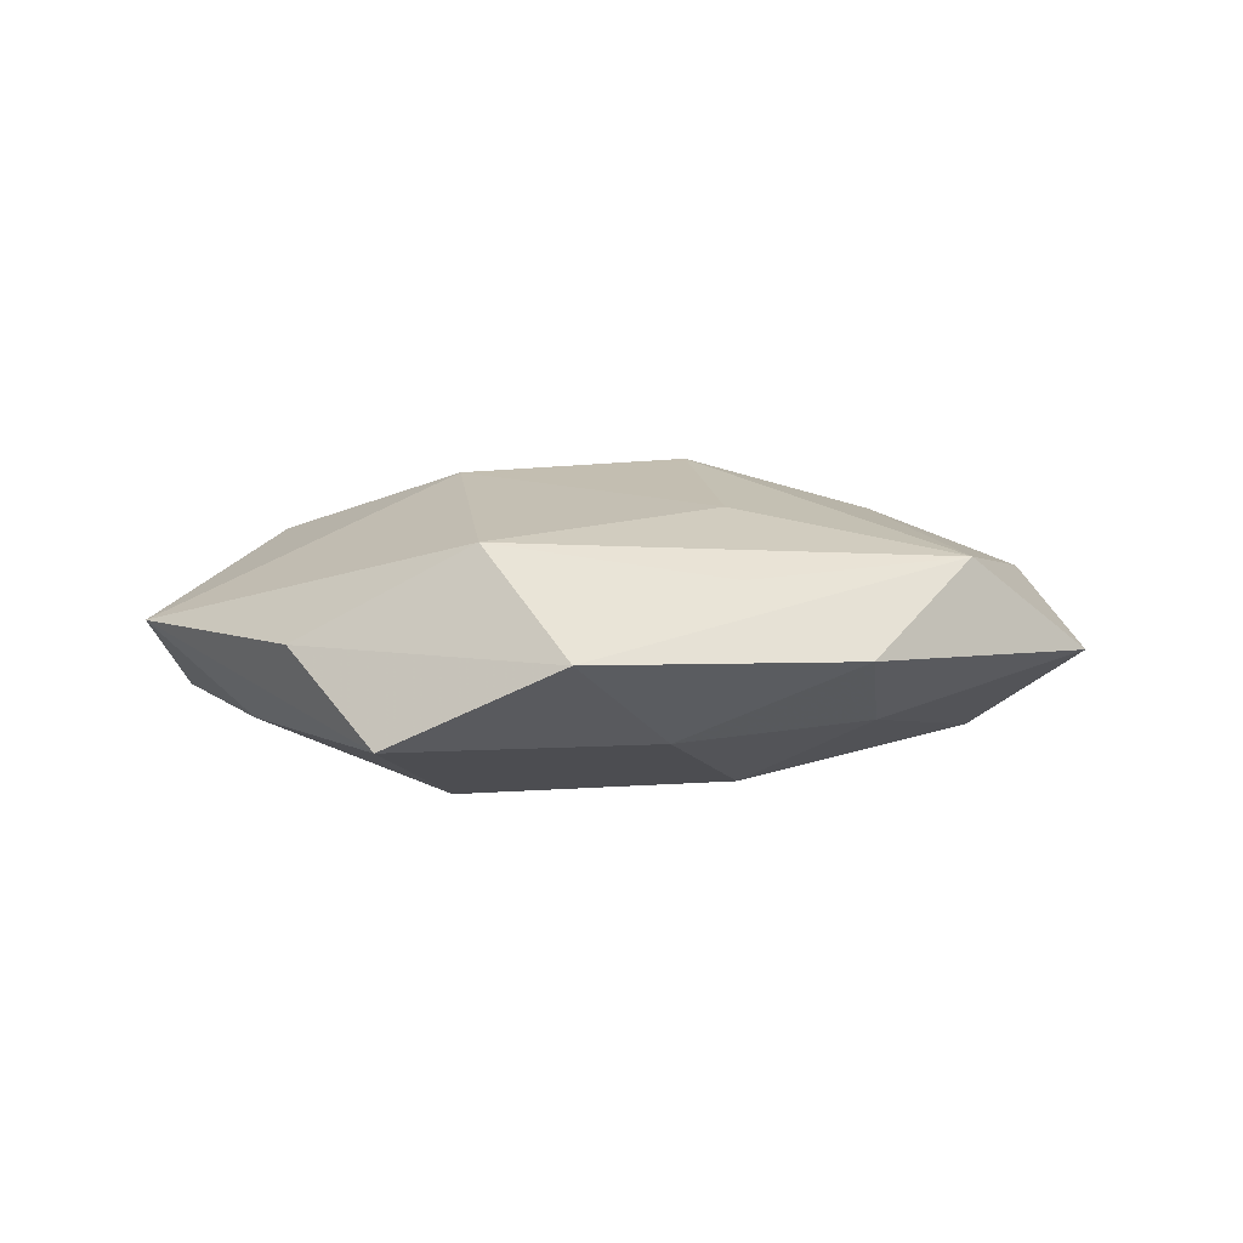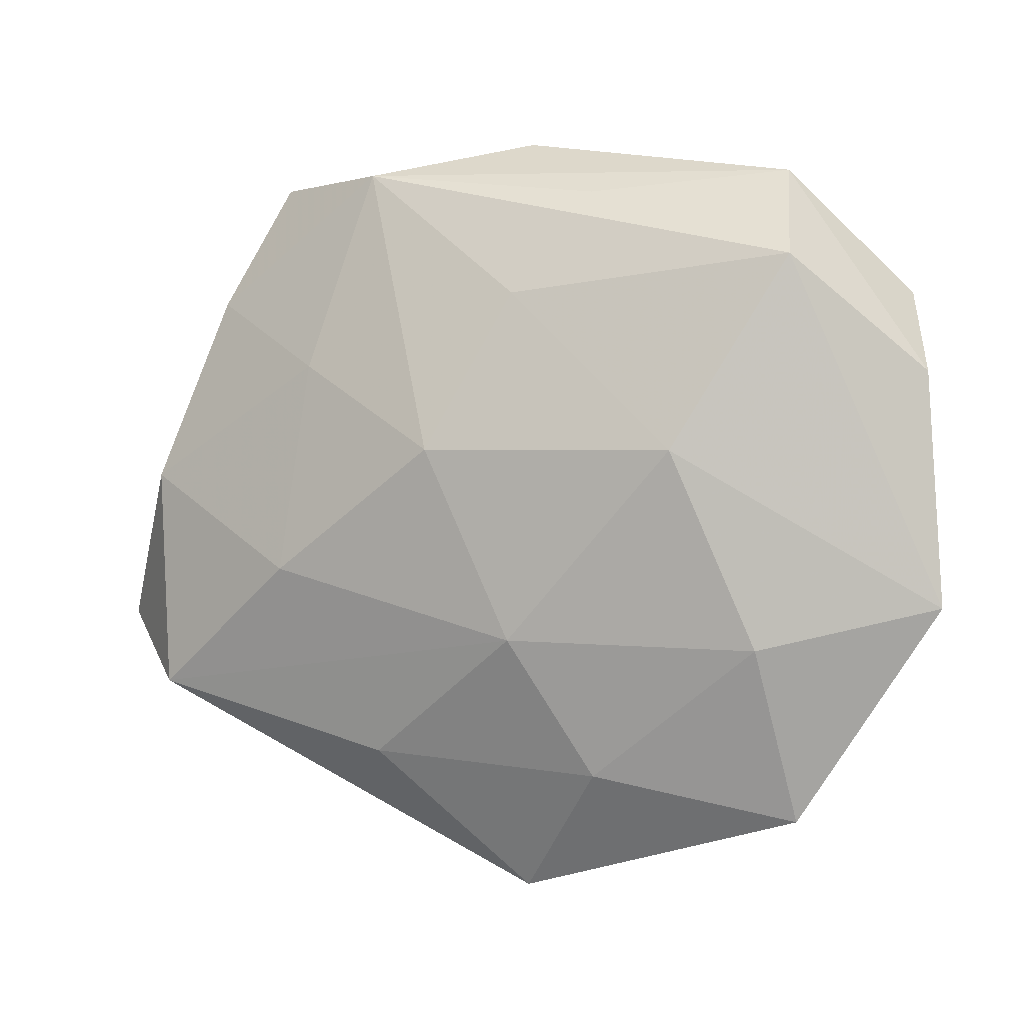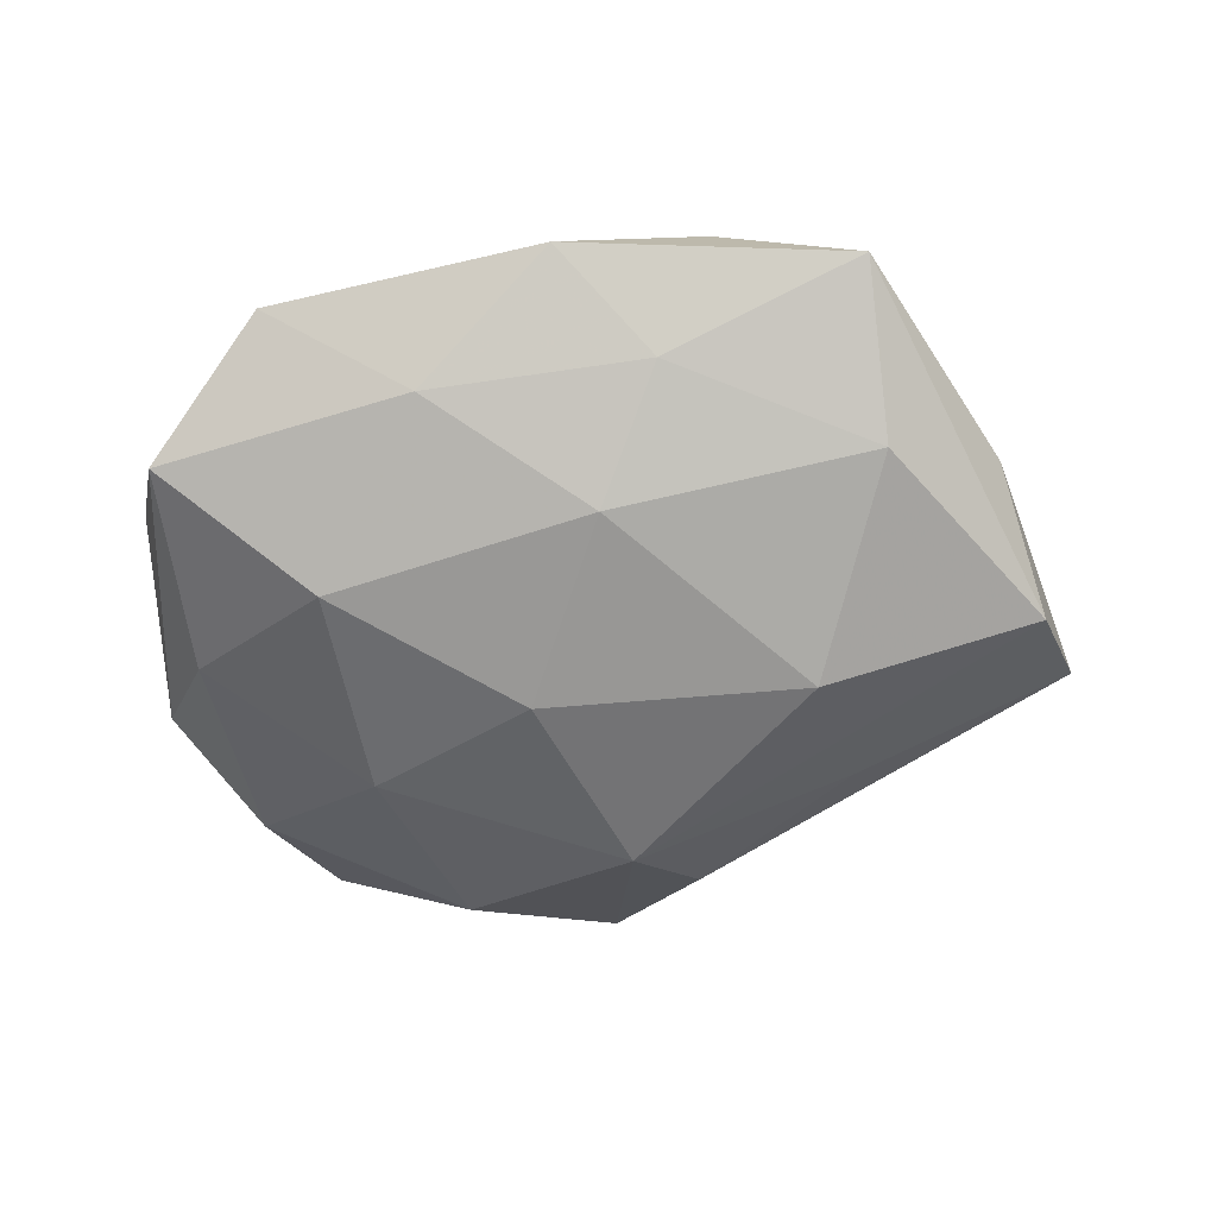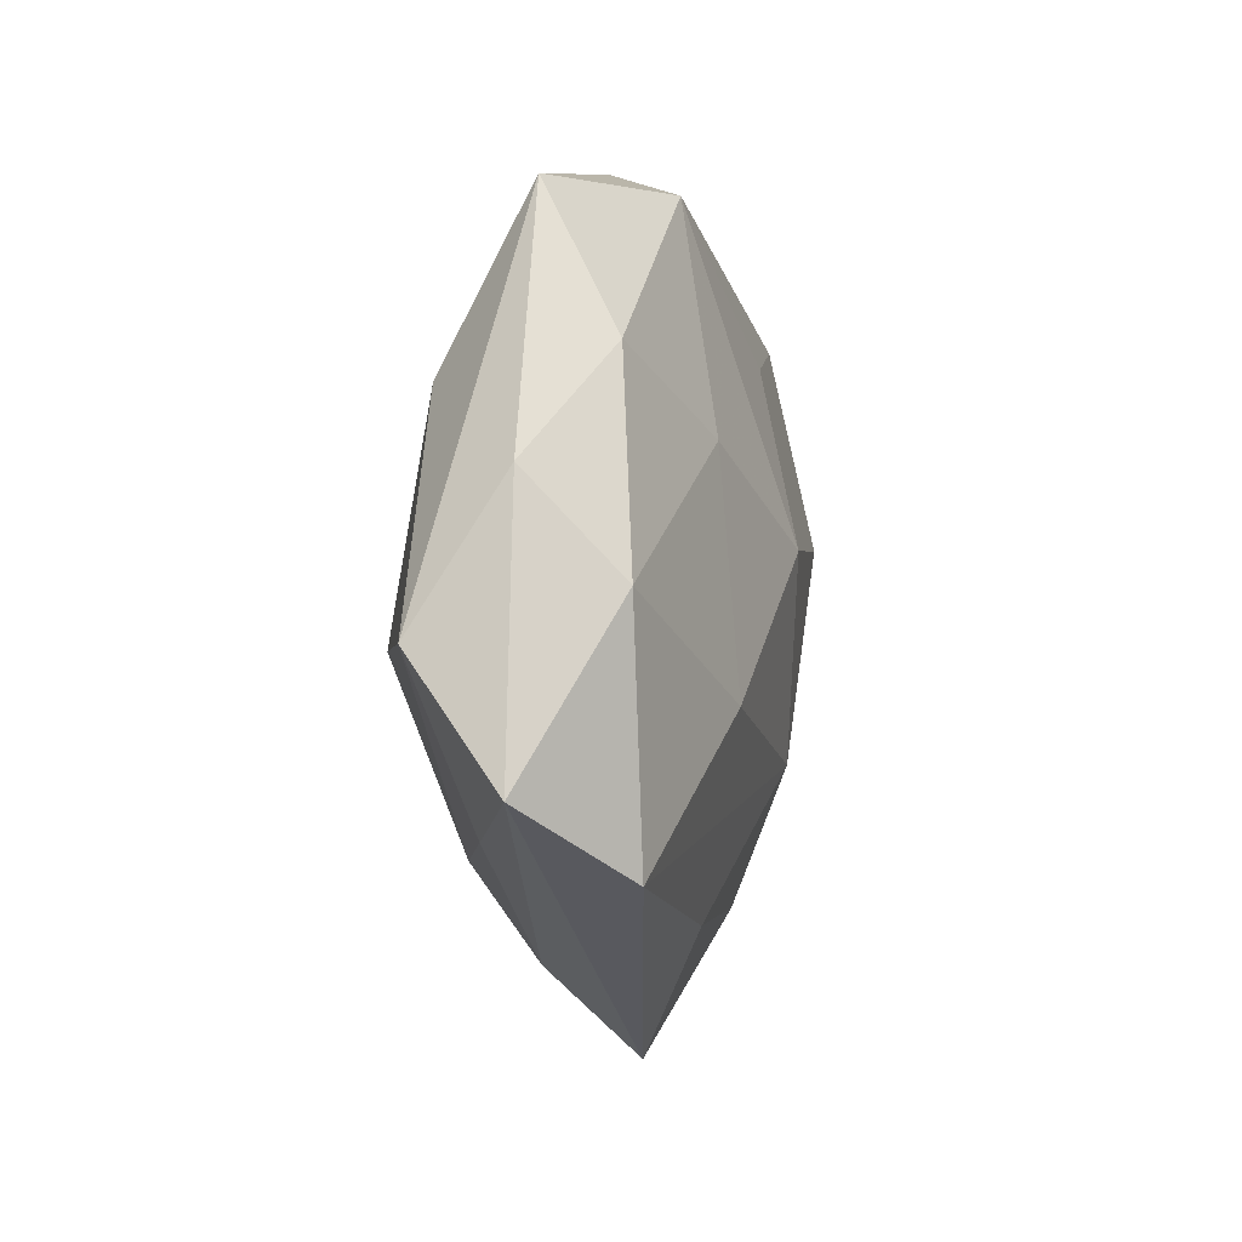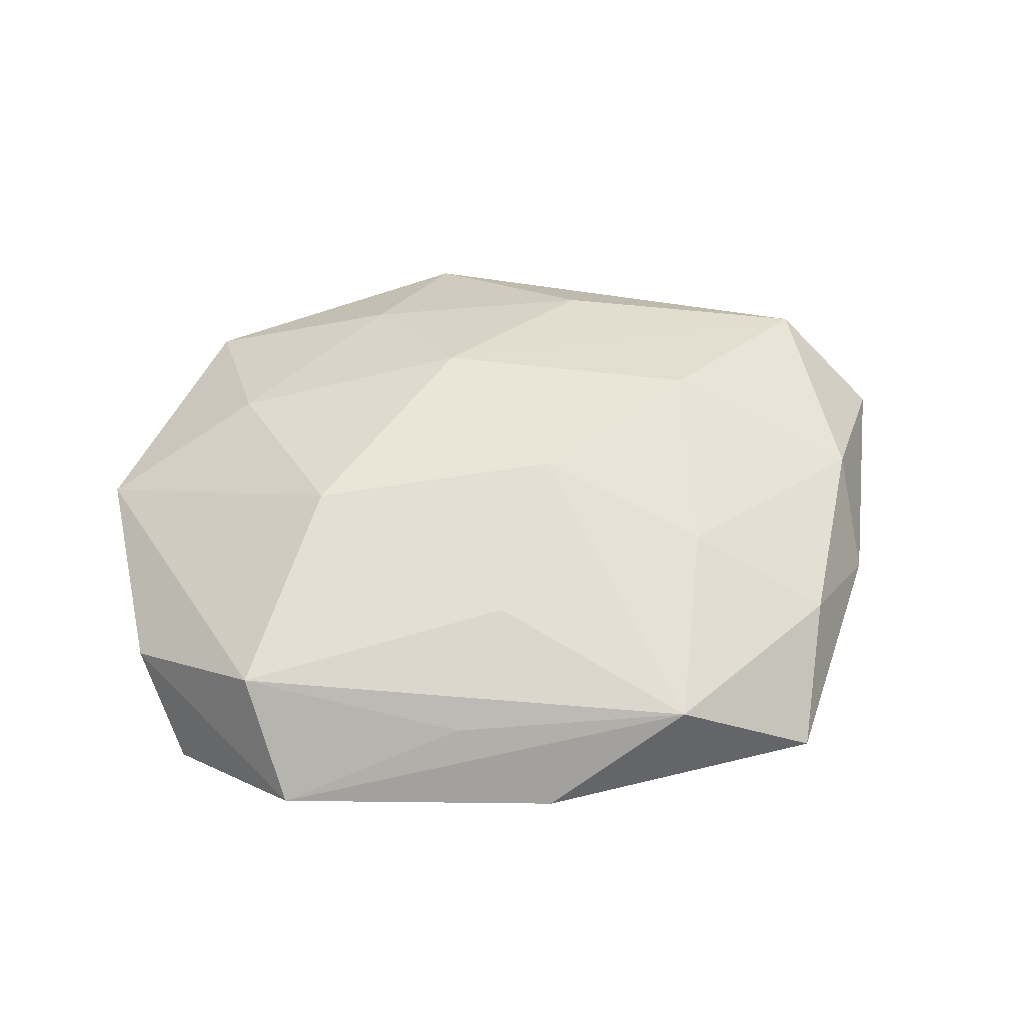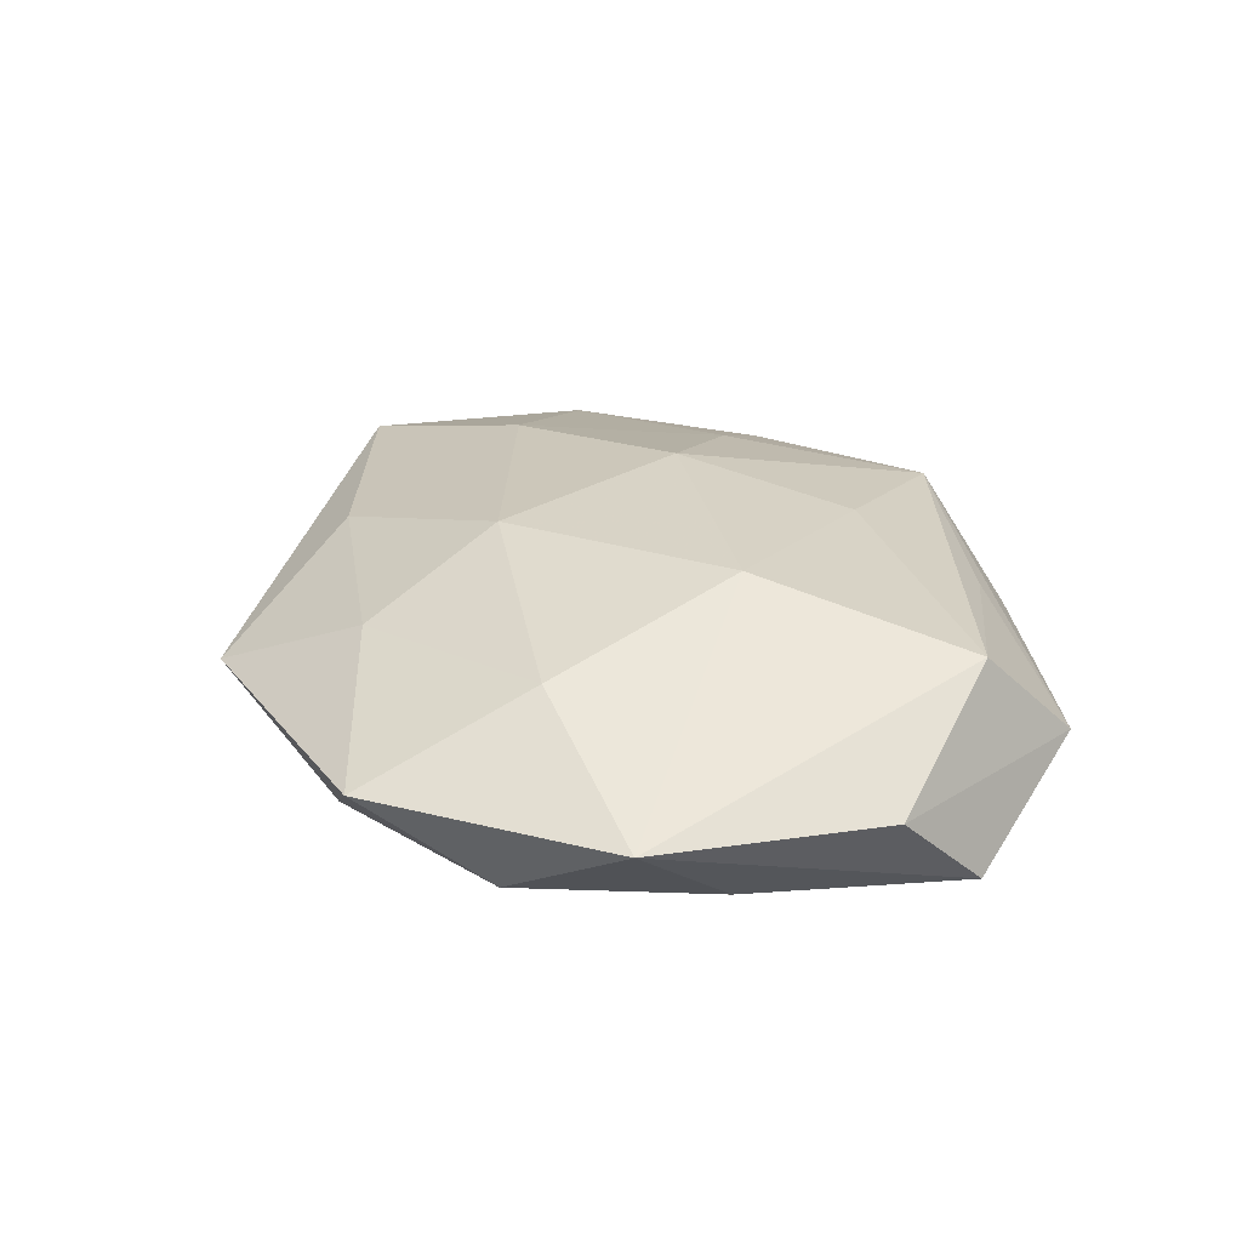
<metadata>
{"format":"obj","ext":"obj","renderer":"f3d","projection":"perspective","resolution":1024,"background":"white","views":[{"elev":3.8,"azim":143.9,"up":"+Z"},{"elev":-0.3,"azim":21.9,"up":"+Y"},{"elev":-62.6,"azim":-175.0,"up":"+Z"},{"elev":2.2,"azim":-80.2,"up":"+Y"},{"elev":51.9,"azim":171.0,"up":"+Z"},{"elev":25.7,"azim":76.9,"up":"+Z"}]}
</metadata>
<code>
v 0.02913 0.01028 -0.01587
v -0.04537 -0.02378 0.009814
v 0.02654 -0.016 -0.01337
v 0.02437 0.004621 0.0176
v 0.01241 -0.03371 0.009949
v -0.0479 0.01334 -0.001125
v -0.002634 0.01805 -0.01614
v 0.01816 -0.03785 -0.007812
v -0.05149 -0.002396 -0.01059
v 0.05242 -0.01354 0.00198
v 0.01122 0.03624 0.006967
v -0.03859 0.02444 0.006773
v 0.03674 0.02731 0.01105
v -0.01705 0.03946 0.008796
v 0.004204 -0.01742 0.01686
v 0.04163 -0.02474 -0.006246
v 0.003606 0.02371 0.014
v 0.03363 0.03861 -0.0002751
v -0.005421 0.005042 0.01906
v -0.02911 -0.02218 -0.008491
v 0.04673 0.02426 -0.009006
v -0.009967 -0.03679 -0.006412
v 0.01633 0.03104 -0.009541
v -0.03393 0.03985 -0.001767
v -0.02355 0.0157 0.01338
v -0.002535 -0.02735 -0.0157
v 0.03524 -0.03895 0.002514
v 0.001156 -0.04827 0.002114
v -0.01015 0.03232 -0.008626
v -0.04697 0.002597 0.009133
v 0.007021 -0.004468 -0.01836
v -0.03435 0.0209 -0.01161
v 0.04569 -0.001868 -0.007844
v -0.02502 -0.004438 -0.01846
v -0.02626 -0.009232 0.01589
v 0.0004606 0.04377 -0.001169
v 0.05059 0.01406 0.0009602
v -0.05606 -0.01542 -0.0002787
v 0.03266 -0.01839 0.01126
v -0.01533 -0.03158 0.01067
f 22 26 28
f 4 10 13
f 14 36 24
f 9 24 32
f 6 24 9
f 27 5 28
f 4 19 15
f 10 27 16
f 1 23 21
f 21 23 18
f 18 23 36
f 18 36 14
f 37 10 21
f 37 13 10
f 21 18 37
f 37 18 13
f 14 19 17
f 17 13 14
f 17 19 4
f 4 13 17
f 36 23 29
f 29 24 36
f 32 24 29
f 25 19 14
f 35 30 2
f 2 15 35
f 35 15 19
f 19 25 35
f 35 25 30
f 34 31 26
f 26 9 34
f 34 9 32
f 26 22 20
f 20 9 26
f 38 30 6
f 6 9 38
f 2 30 38
f 9 20 38
f 38 20 22
f 28 2 38
f 38 22 28
f 40 15 2
f 5 15 40
f 40 2 28
f 28 5 40
f 5 27 39
f 39 15 5
f 4 15 39
f 39 10 4
f 39 27 10
f 26 31 3
f 31 1 3
f 8 16 27
f 28 26 8
f 8 27 28
f 26 3 8
f 8 3 16
f 33 1 21
f 21 10 33
f 10 16 33
f 16 3 33
f 33 3 1
f 23 1 7
f 32 29 7
f 7 29 23
f 7 34 32
f 7 1 31
f 31 34 7
f 14 13 11
f 11 18 14
f 13 18 11
f 12 25 14
f 30 25 12
f 14 24 12
f 12 24 6
f 6 30 12

</code>
